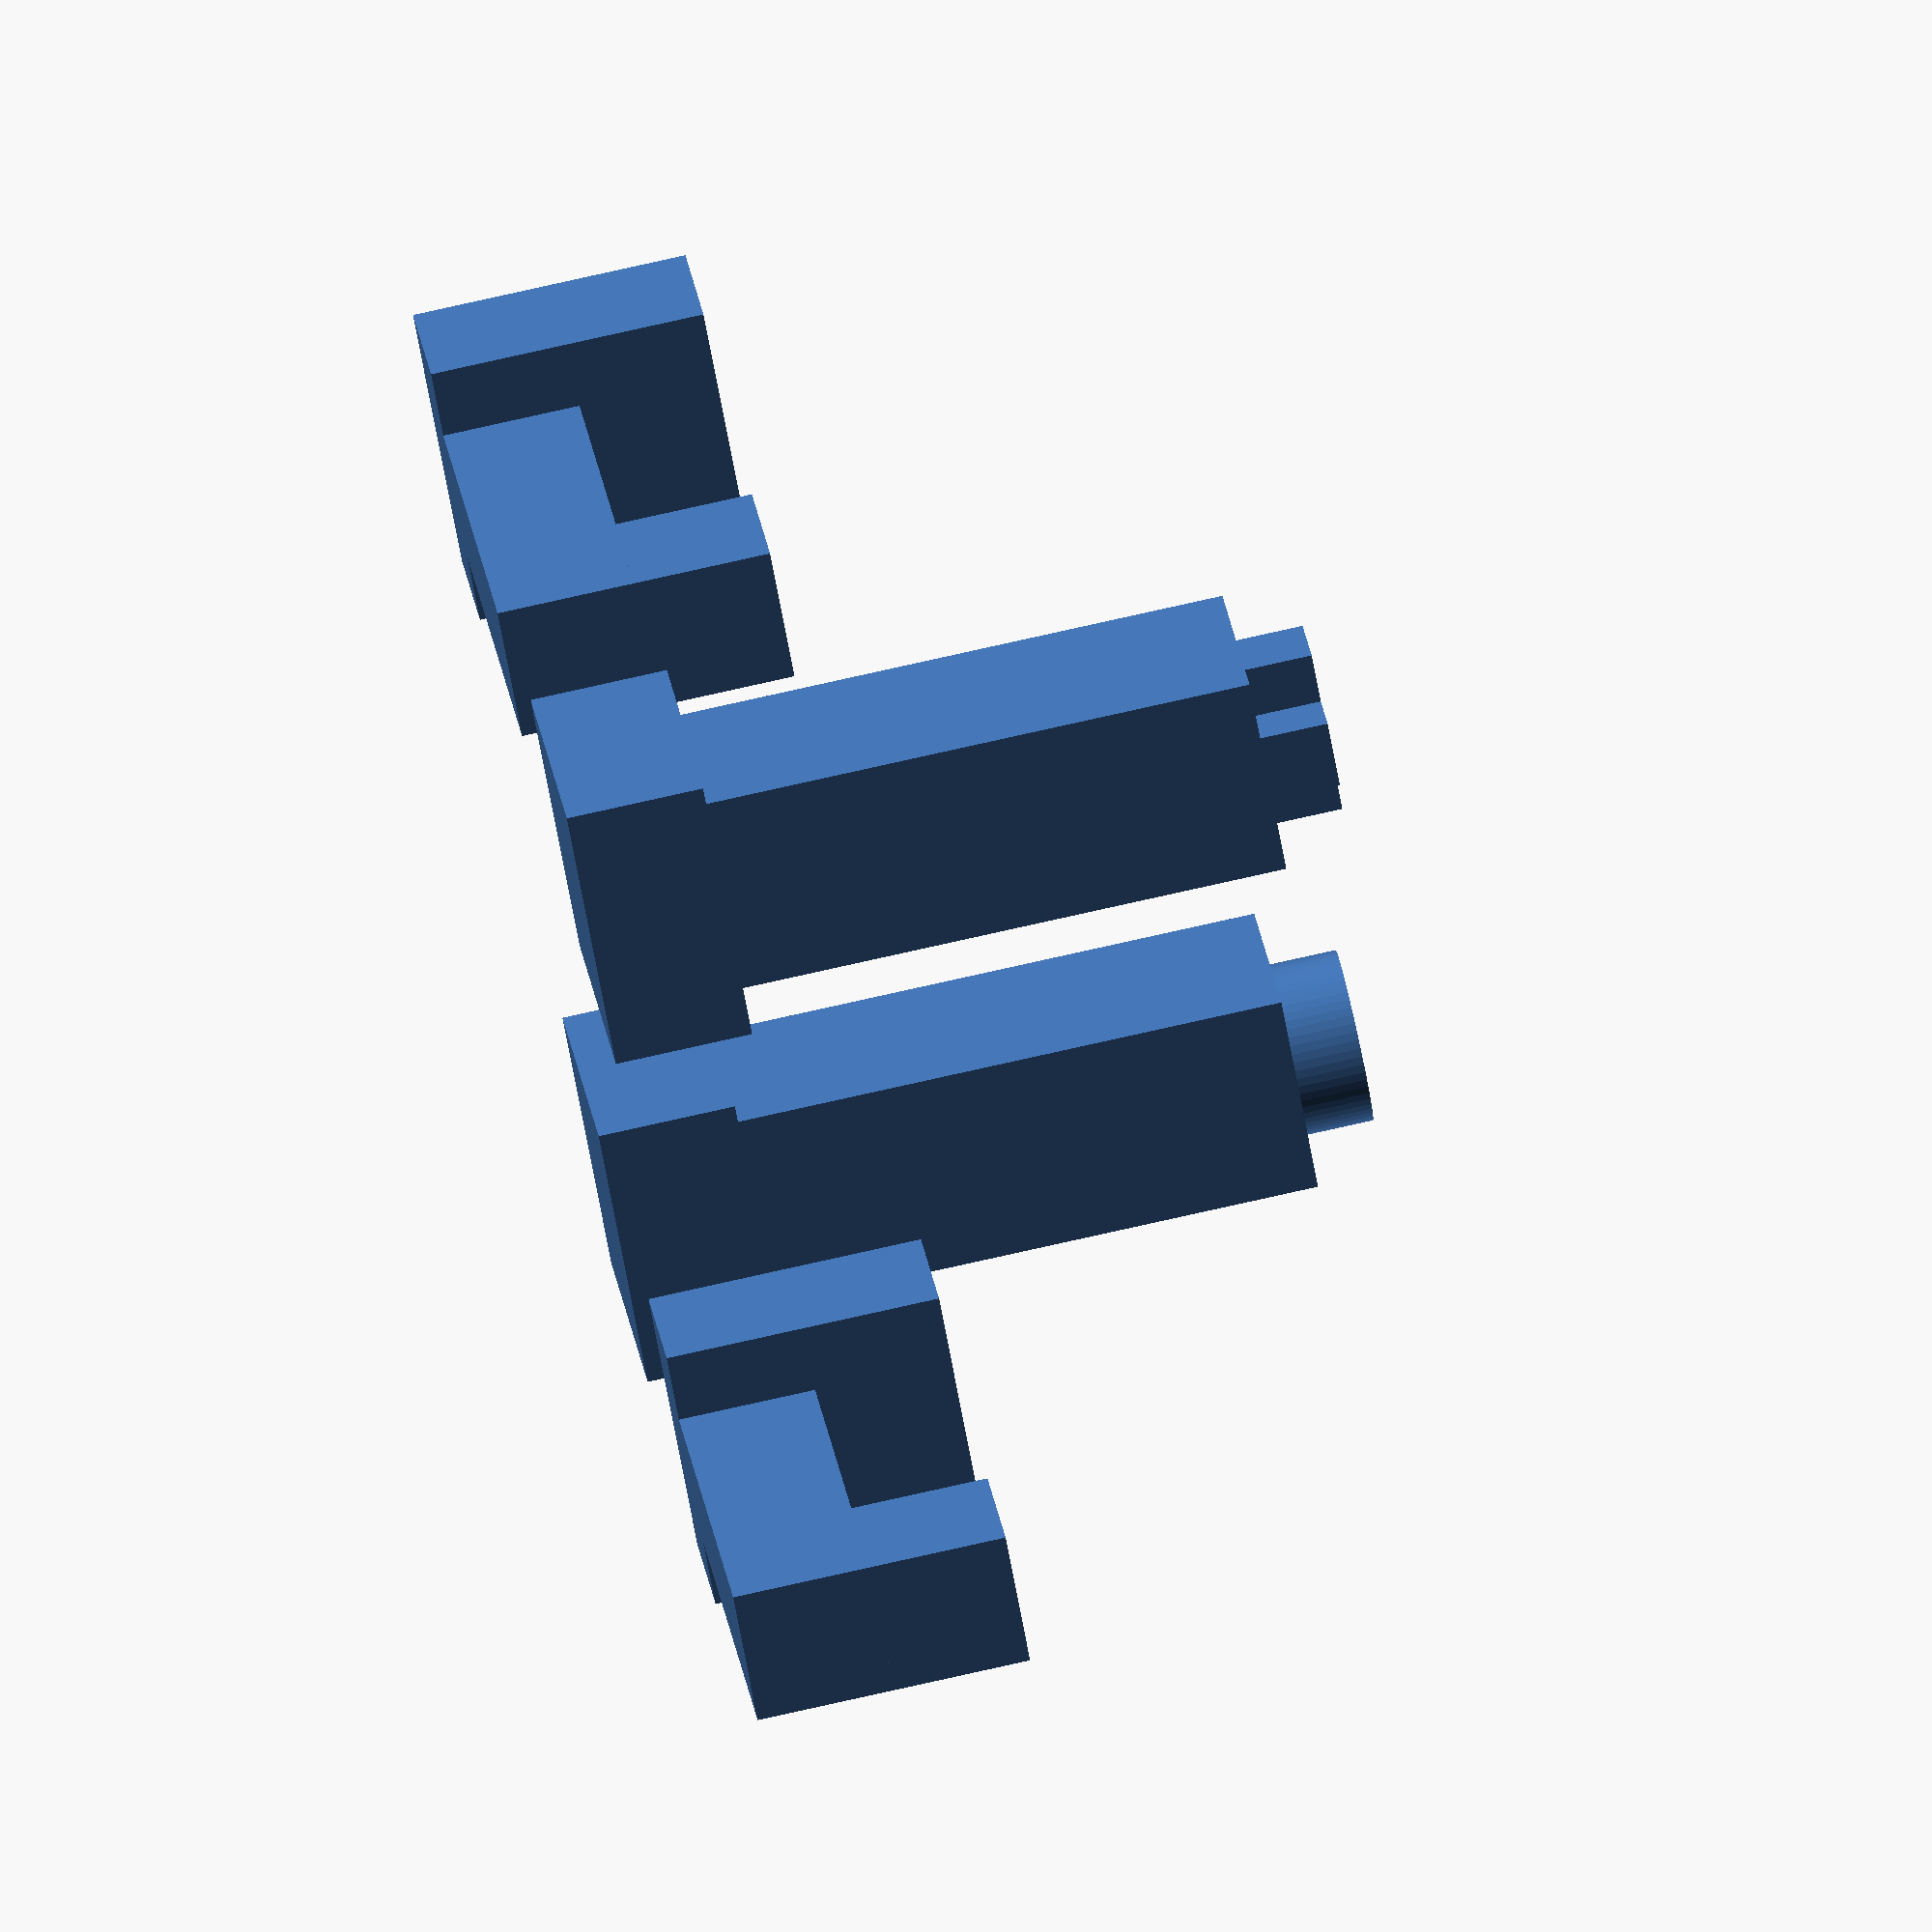
<openscad>
$fn=64;

//pieces();
//print_pawns4();
//print_pieces1();
print_pieces2();
//chess_set();

module base() {
	translate([0,0,4]) { cube([16,16,8],center=true); }
}


module king() {
	base();
	translate([0,0,24]) { cube([12,12,32], center=true); }
	translate([0,0,42]) { cube([10,4,4], center=true); }
	translate([0,0,42]) { cube([4,10,4], center=true); }
}

module queen() {
	base();
	translate([0,0,24]) { cube([12,12,32], center=true); }
	translate([0,0,42]) { cylinder(d=10,h=4, center=true); }
}

module bishop() {
	base();
	hull() {
		translate([0,0,6]) { cube([12,12,4], center=true); }
		translate([0,0,30]) { cube([4,4,4], center=true); }
	}
}

module knight() {
	base();
	translate([-4,0,20]) { cube([8,8,24], center=true); } 
	translate([4,0,28]) { cube([8,8,8], center=true); } 
}

module rook() {
	base();
	translate([0,0,20]) { cube([12,12,24], center=true); }
}

module pawn() {
	base();
	translate([0,0,14]) { cube([12,12,12], center=true); }
}

module pieces() {
	translate([0,-50,0]) { pawn(); }
	translate([0,-30,0]) { rook(); }
	translate([0,-10,0]) { bishop(); }
	translate([0,10,0]) { knight(); }
	translate([0,30,0]) { queen(); }
	translate([0,50,0]) { king(); }
}


module print_pawns4() {
	translate([-20,20,0]) { pawn(); }
	translate([20,20,0]) { pawn(); }
	translate([20,-20,0]) { pawn(); }
	translate([-20,-20,0]) { pawn(); }
}

module print_pieces1() {
	translate([-20,20,0]) { rook(); }
	translate([20,20,0]) { rook(); }
	translate([20,-20,0]) { bishop(); }
	translate([-20,-20,0]) { bishop(); }
}

module print_pieces2() {
	translate([-20,20,0]) { king(); }
	translate([40,20,8]) { rotate([0,-90,0]) { knight(); } }
	translate([20,-20,0]) { queen(); }
	translate([-10,-20,8]) { rotate([0,-90,0]) { knight(); } }
}

module chess_set() {
	translate([0,-70,0]) { rook(); }
	translate([0,-50,0]) { knight(); }
	translate([0,-30,0]) { bishop(); }
	translate([0,-10,0]) { queen(); }
	translate([0,10,0]) { king(); }
	translate([0,30,0]) { bishop(); }
	translate([0,50,0]) { knight(); }
	translate([0,70,0]) { rook(); }	
	translate([20,-70,0]) { pawn(); }
	translate([20,-50,0]) { pawn(); }
	translate([20,-30,0]) { pawn(); }
	translate([20,-10,0]) { pawn(); }
	translate([20,10,0]) { pawn(); }
	translate([20,30,0]) { pawn(); }
	translate([20,50,0]) { pawn(); }
	translate([20,70,0]) { pawn(); }
}





</openscad>
<views>
elev=280.5 azim=53.5 roll=257.4 proj=o view=wireframe
</views>
